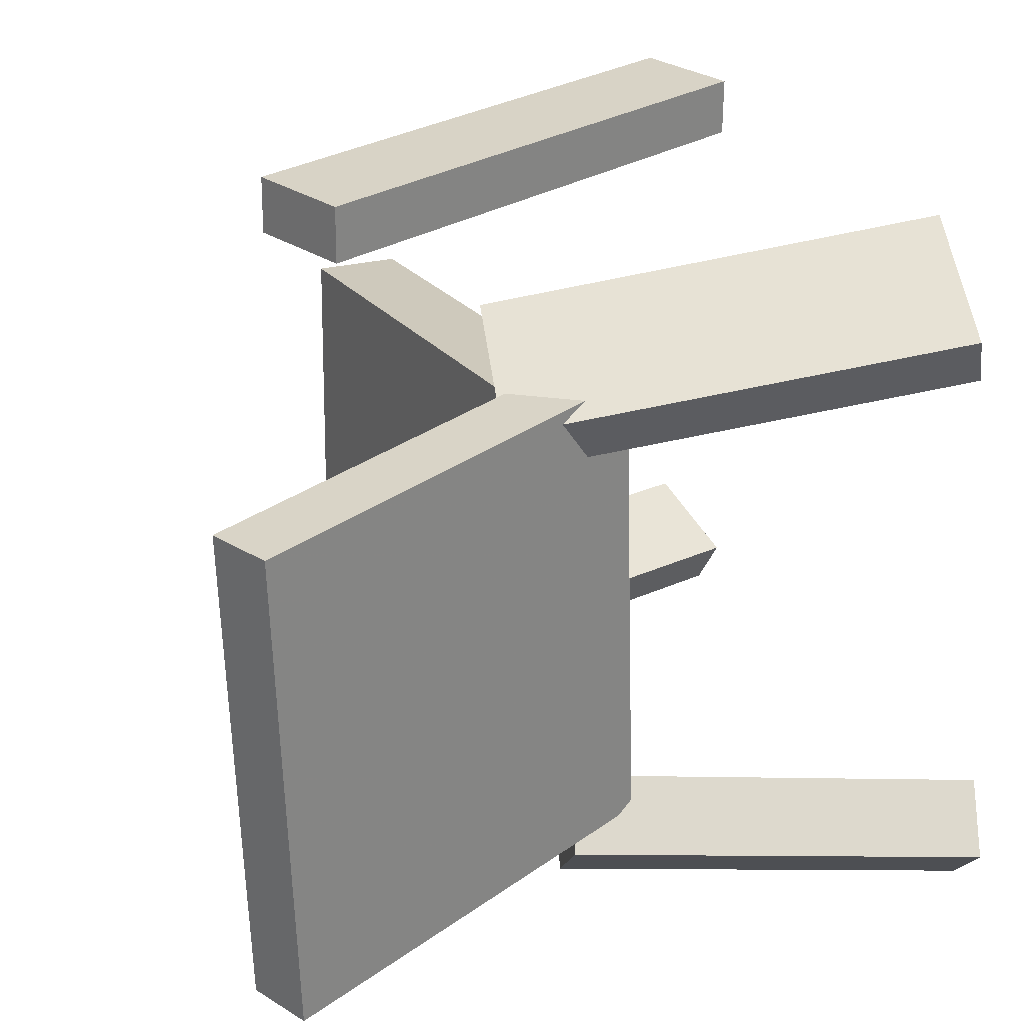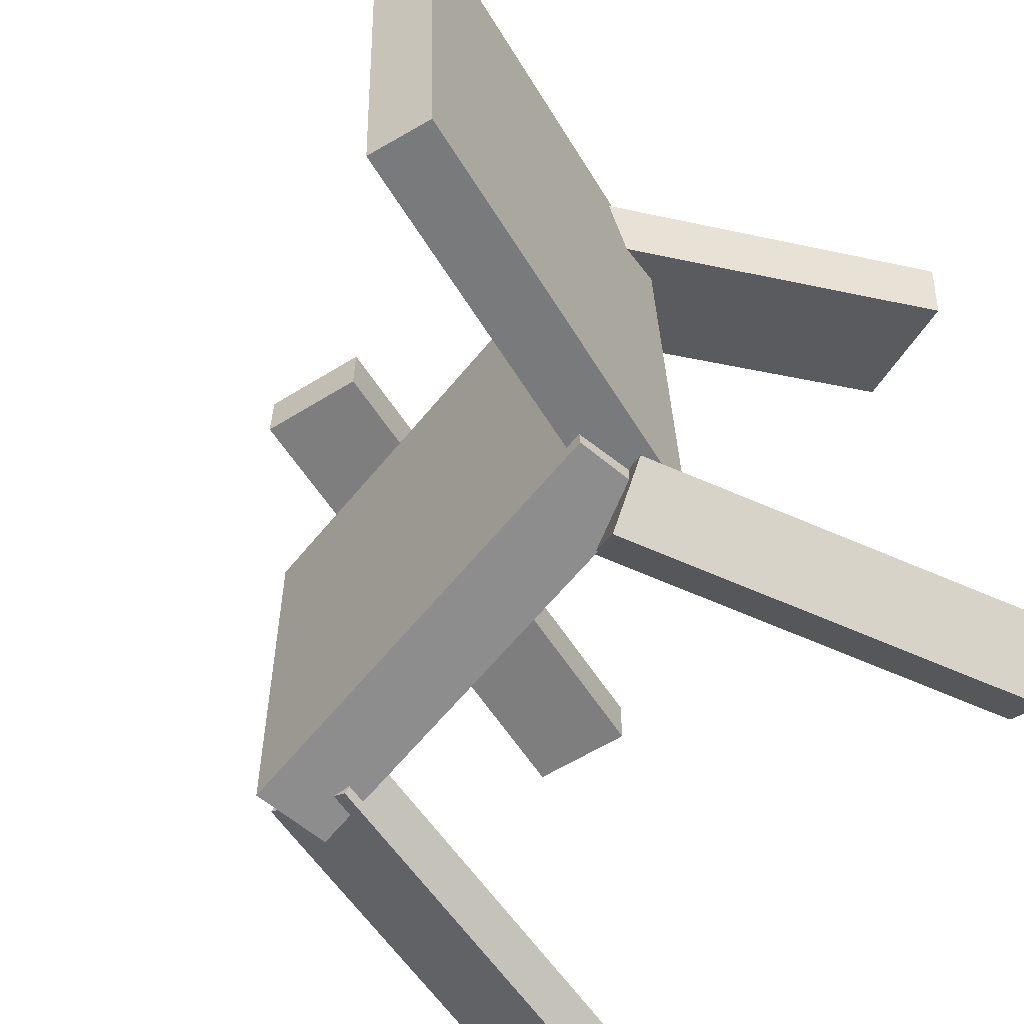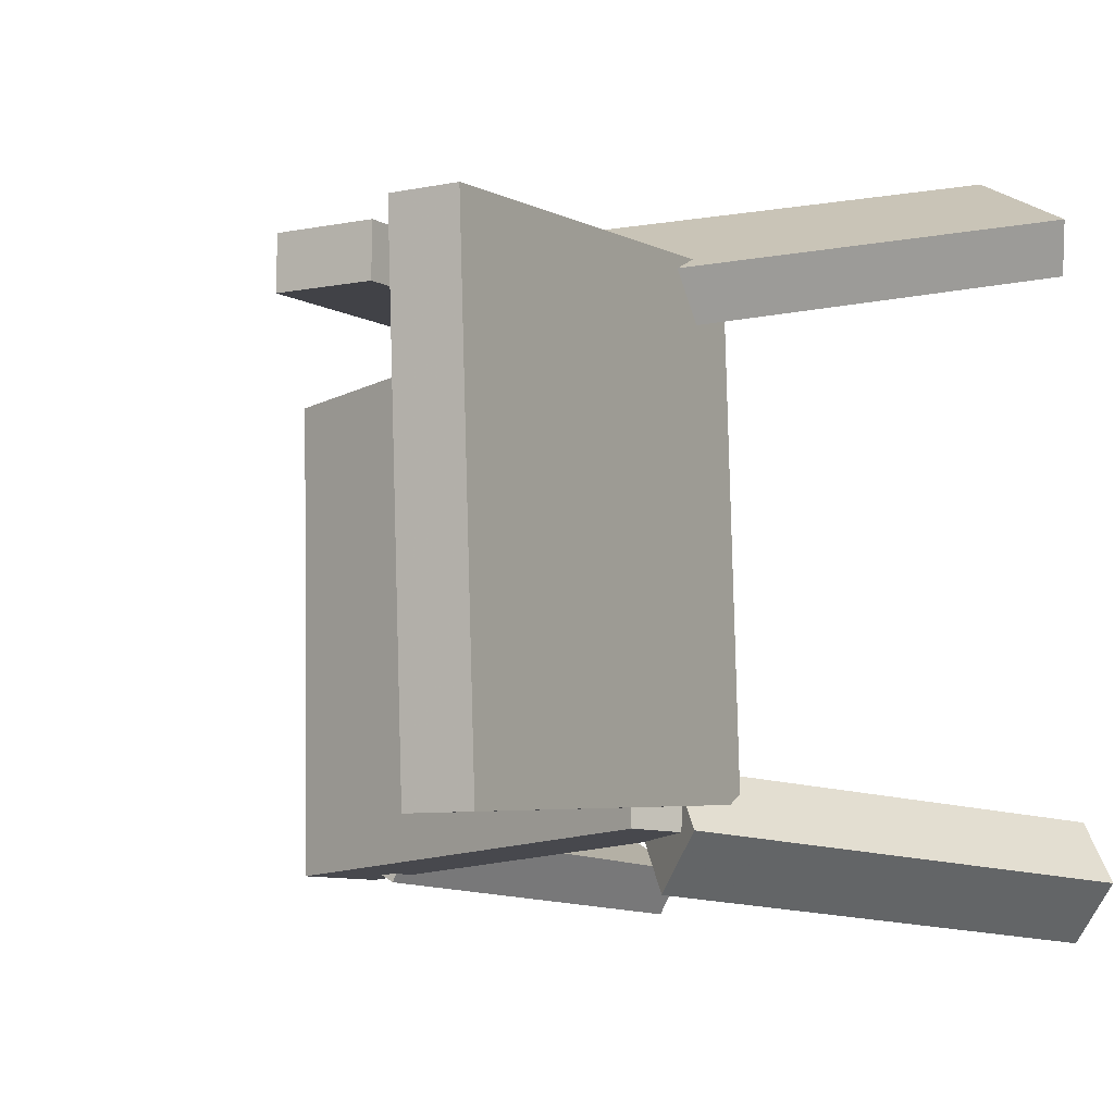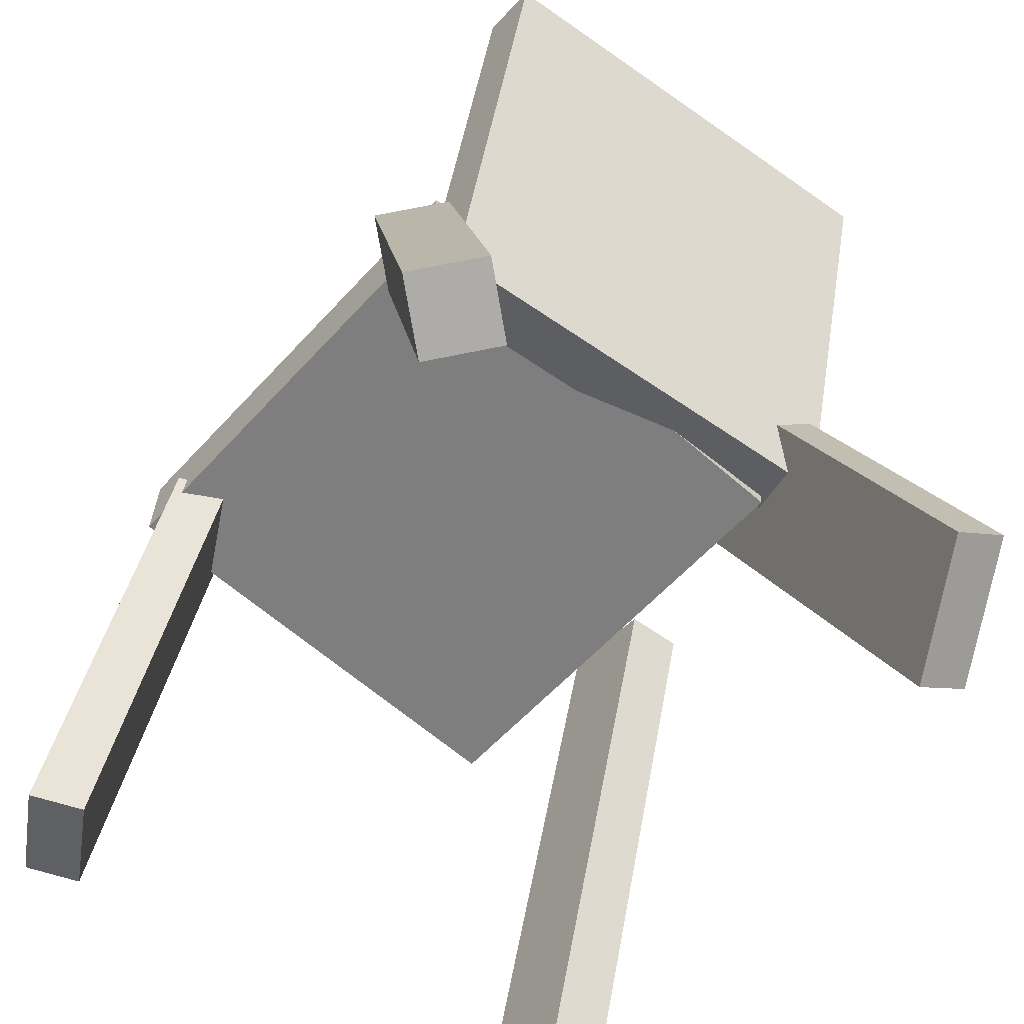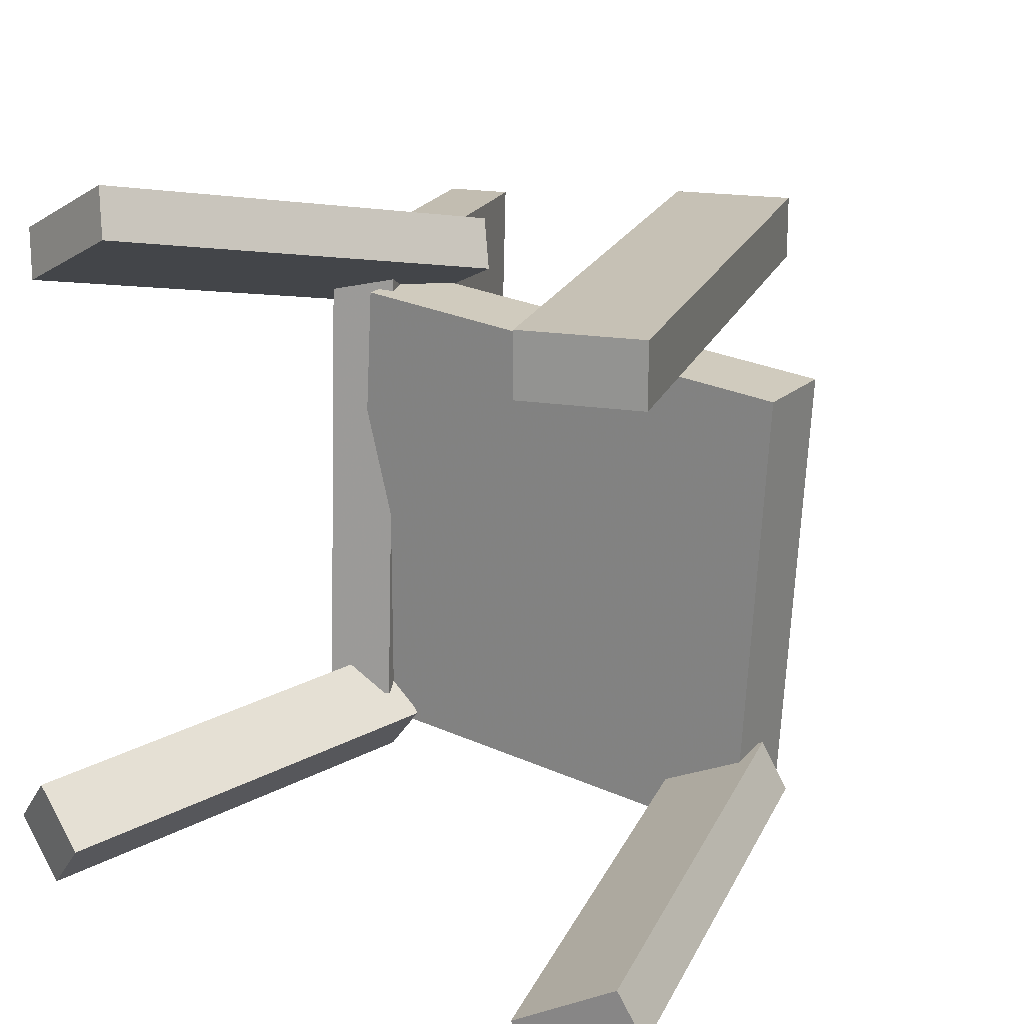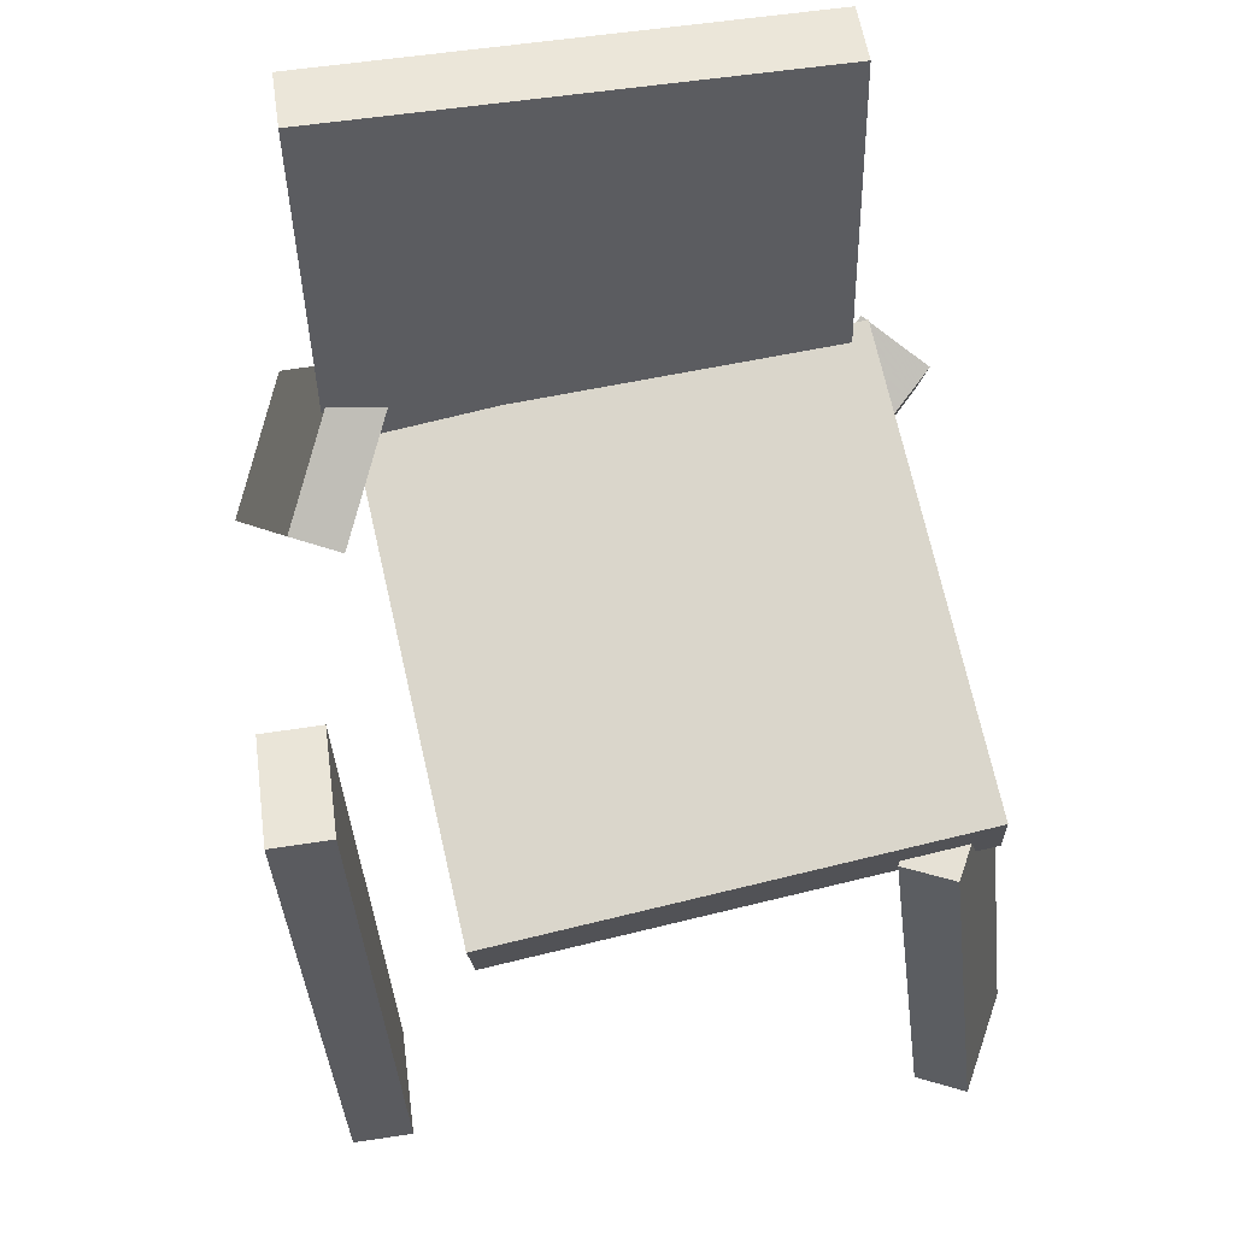
<metadata>
{"format":"obj","ext":"obj","renderer":"f3d","projection":"perspective","resolution":1024,"background":"white","views":[{"elev":28.7,"azim":-118.4,"up":"+Z"},{"elev":-58.3,"azim":-131.5,"up":"+Z"},{"elev":-5.6,"azim":-132.1,"up":"+Z"},{"elev":-56.4,"azim":-126.3,"up":"+Y"},{"elev":17.6,"azim":32.7,"up":"+Z"},{"elev":70.9,"azim":82.5,"up":"+Y"}]}
</metadata>
<code>
v -0.1616 -0.00472 -0.1934
v -0.1571 0.005355 0.197
v -0.2717 0.3403 -0.2011
v -0.2672 0.3504 0.1894
v -0.1107 0.01149 -0.1945
v -0.1062 0.02157 0.196
v -0.2208 0.3565 -0.2021
v -0.2163 0.3666 0.1884
f 1.0 7.0 5.0
f 1.0 3.0 7.0
f 1.0 4.0 3.0
f 1.0 2.0 4.0
f 3.0 8.0 7.0
f 3.0 4.0 8.0
f 5.0 7.0 8.0
f 5.0 8.0 6.0
f 1.0 5.0 6.0
f 1.0 6.0 2.0
f 2.0 6.0 8.0
f 2.0 8.0 4.0
v 0.2012 0.1454 0.2123
v 0.1119 0.1202 0.2128
v 0.2017 0.1445 0.261
v 0.1125 0.1193 0.2616
v 0.3281 -0.304 0.2032
v 0.2389 -0.3292 0.2038
v 0.3286 -0.3049 0.252
v 0.2394 -0.3301 0.2525
f 9.0 15.0 13.0
f 9.0 11.0 15.0
f 9.0 12.0 11.0
f 9.0 10.0 12.0
f 11.0 16.0 15.0
f 11.0 12.0 16.0
f 13.0 15.0 16.0
f 13.0 16.0 14.0
f 9.0 13.0 14.0
f 9.0 14.0 10.0
f 10.0 14.0 16.0
f 10.0 16.0 12.0
v -0.2501 -0.2883 -0.2057
v -0.1323 0.03431 -0.1667
v -0.2927 -0.2673 -0.251
v -0.1749 0.05534 -0.212
v -0.2064 -0.2987 -0.2516
v -0.08866 0.02393 -0.2126
v -0.249 -0.2777 -0.2969
v -0.1312 0.04495 -0.2579
f 17.0 23.0 21.0
f 17.0 19.0 23.0
f 17.0 20.0 19.0
f 17.0 18.0 20.0
f 19.0 24.0 23.0
f 19.0 20.0 24.0
f 21.0 23.0 24.0
f 21.0 24.0 22.0
f 17.0 21.0 22.0
f 17.0 22.0 18.0
f 18.0 22.0 24.0
f 18.0 24.0 20.0
v 0.2511 -0.3513 -0.2468
v 0.1655 0.02945 -0.2128
v 0.27 -0.3435 -0.2867
v 0.1844 0.03726 -0.2527
v 0.3299 -0.3372 -0.2066
v 0.2443 0.04357 -0.1726
v 0.3488 -0.3294 -0.2466
v 0.2633 0.05139 -0.2125
f 25.0 31.0 29.0
f 25.0 27.0 31.0
f 25.0 28.0 27.0
f 25.0 26.0 28.0
f 27.0 32.0 31.0
f 27.0 28.0 32.0
f 29.0 31.0 32.0
f 29.0 32.0 30.0
f 25.0 29.0 30.0
f 25.0 30.0 26.0
f 26.0 30.0 32.0
f 26.0 32.0 28.0
v 0.2689 -0.004695 0.1326
v -0.1191 0.005255 0.1697
v 0.2327 0.01741 -0.2516
v -0.1553 0.02737 -0.2145
v 0.271 0.06334 0.1363
v -0.117 0.07329 0.1734
v 0.2348 0.08545 -0.2479
v -0.1532 0.0954 -0.2108
f 33.0 39.0 37.0
f 33.0 35.0 39.0
f 33.0 36.0 35.0
f 33.0 34.0 36.0
f 35.0 40.0 39.0
f 35.0 36.0 40.0
f 37.0 39.0 40.0
f 37.0 40.0 38.0
f 33.0 37.0 38.0
f 33.0 38.0 34.0
f 34.0 38.0 40.0
f 34.0 40.0 36.0
v -0.1479 0.09999 0.1379
v -0.2924 -0.22 0.2018
v -0.1611 0.1138 0.1773
v -0.3056 -0.2062 0.2412
v -0.03483 0.05935 0.1901
v -0.1794 -0.2607 0.2539
v -0.04803 0.07317 0.2294
v -0.1926 -0.2469 0.2933
f 41.0 47.0 45.0
f 41.0 43.0 47.0
f 41.0 44.0 43.0
f 41.0 42.0 44.0
f 43.0 48.0 47.0
f 43.0 44.0 48.0
f 45.0 47.0 48.0
f 45.0 48.0 46.0
f 41.0 45.0 46.0
f 41.0 46.0 42.0
f 42.0 46.0 48.0
f 42.0 48.0 44.0

</code>
